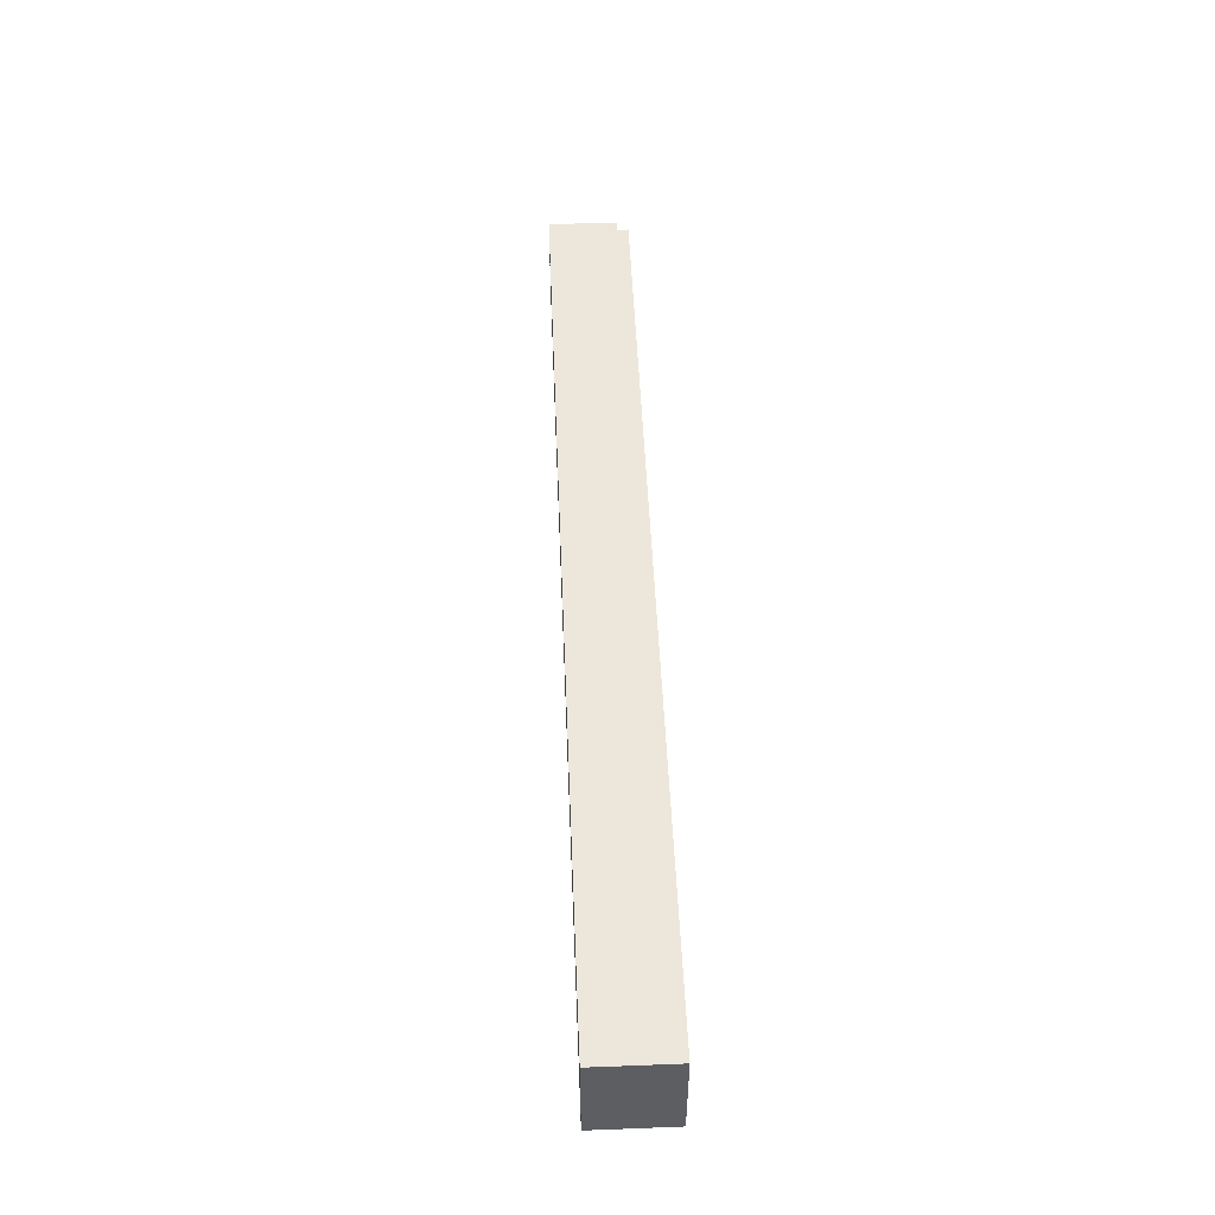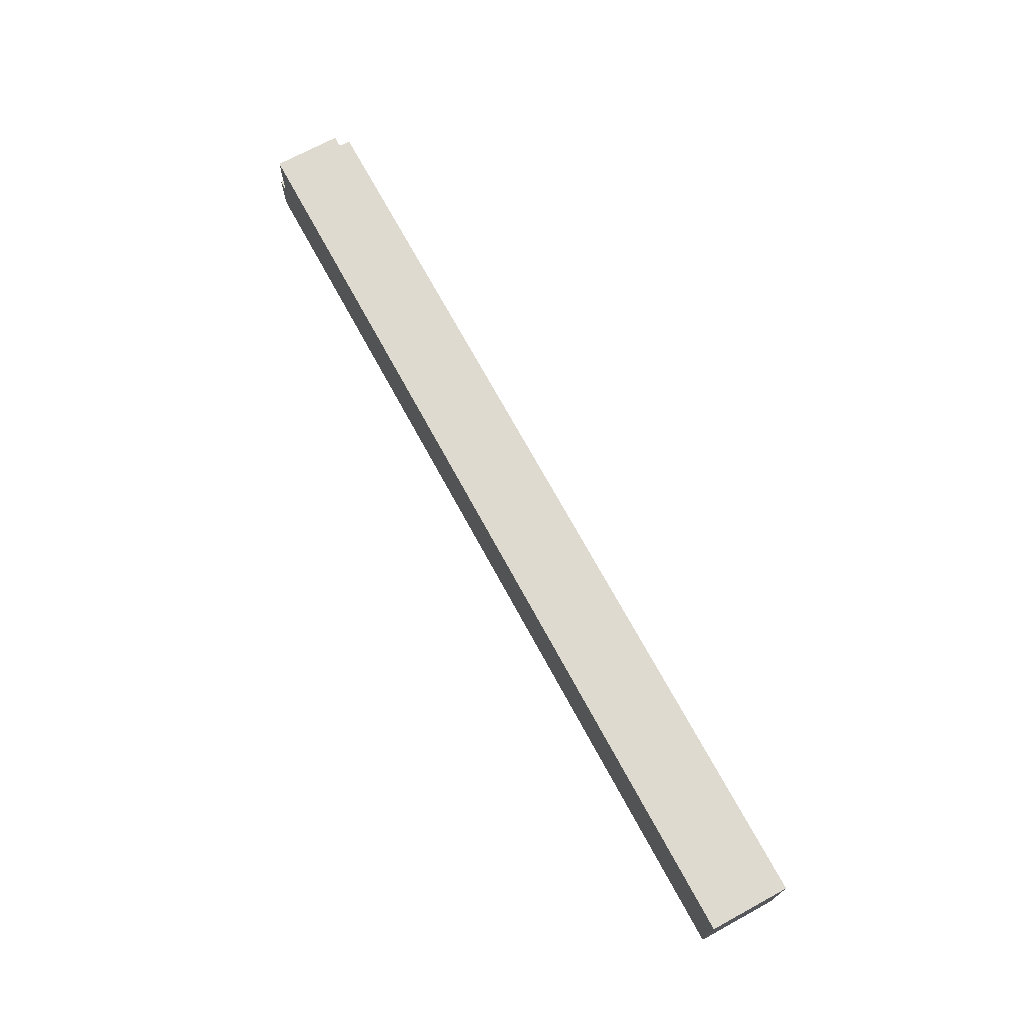
<metadata>
{"format":"obj","ext":"obj","renderer":"f3d","projection":"perspective","resolution":1024,"background":"white","views":[{"elev":50.4,"azim":-92.4,"up":"+Y"},{"elev":70.9,"azim":-118.5,"up":"+Y"}]}
</metadata>
<code>
o
v -5.9 12.4 -19.8
v -5.9 12.4 -19.4
v -5.9 12.8 -19.8
v -5.9 12.8 -19.4
v -6 12.4 -19.4
v -6 12.4 -19.3
v -6 12.4 -19.1
v -6 12.6 -19.3
v -6 12.6 -19.1
v -6 12.7 -19.3
v -6 12.7 -19.1
v -6 12.8 -19.8
v -6 12.8 -19.4
v -6 12.9 -19.8
v -6 12.9 -19.4
v -6 12.9 -19.3
v -6 12.9 -19.2
v -6 12.9 -19.1
v -6 13 -19.4
v -6 13 -19.2
v -6 13.2 -19.8
v -6 13.2 -19.2
v -6 13.3 -19.8
v -6 13.3 -19.2
v -6.1 12.9 -19.2
v -6.1 12.9 -19.1
v -6.1 13 -19.2
v -6.1 13 -19.1
v -6.1 13.2 -19.2
v -6.1 13.2 -19.1
v -6.1 13.3 -19.2
v -6.1 13.3 -19.1
v -14.2 12.4 -19.8
v -14.2 12.4 -19.2
v -14.2 12.4 -19.1
v -14.2 13 -19.2
v -14.2 13 -19.1
v -14.2 13.1 -19.2
v -14.2 13.1 -19.1
v -14.2 13.3 -19.8
v -14.2 13.3 -19.2
v -14.2 13.3 -19.1
v -5.9 12.4 -19.8
v -5.9 12.8 -19.8
v -6 12.8 -19.8
v -6 12.9 -19.8
v -6 13.2 -19.8
v -6 13.3 -19.8
v -6.1 12.4 -19.8
v -6.1 12.8 -19.8
v -6.1 12.9 -19.8
v -6.1 13.2 -19.8
v -14.2 12.4 -19.8
v -14.2 13.3 -19.8
v -5.9 12.4 -19.4
v -5.9 12.8 -19.4
v -6 12.4 -19.4
v -6 12.8 -19.4
v -6 12.9 -19.2
v -6 13 -19.2
v -6 13.2 -19.2
v -6 13.3 -19.2
v -6.1 12.9 -19.2
v -6.1 13 -19.2
v -6.1 13.2 -19.2
v -6.1 13.3 -19.2
v -6 12.4 -19.1
v -6 12.6 -19.1
v -6 12.7 -19.1
v -6 12.9 -19.1
v -6.1 12.7 -19.1
v -6.1 12.9 -19.1
v -6.1 13 -19.1
v -6.1 13.2 -19.1
v -6.1 13.3 -19.1
v -6.2 12.7 -19.1
v -6.2 12.9 -19.1
v -6.3 13 -19.1
v -6.3 13.2 -19.1
v -6.4 12.9 -19.1
v -6.4 13.1 -19.1
v -6.4 13.2 -19.1
v -6.4 13.3 -19.1
v -6.6 12.4 -19.1
v -6.6 12.6 -19.1
v -6.6 12.9 -19.1
v -6.6 13.1 -19.1
v -6.6 13.2 -19.1
v -6.6 13.3 -19.1
v -6.7 12.4 -19.1
v -6.7 12.6 -19.1
v -6.7 12.7 -19.1
v -6.7 12.9 -19.1
v -6.7 13 -19.1
v -6.7 13.3 -19.1
v -6.8 12.7 -19.1
v -6.8 12.9 -19.1
v -6.9 13 -19.1
v -6.9 13.3 -19.1
v -7 12.9 -19.1
v -7 13.1 -19.1
v -7 13.2 -19.1
v -7 13.3 -19.1
v -7.2 12.4 -19.1
v -7.2 12.6 -19.1
v -7.2 12.7 -19.1
v -7.2 13.1 -19.1
v -7.2 13.2 -19.1
v -7.2 13.3 -19.1
v -7.3 12.4 -19.1
v -7.3 12.9 -19.1
v -7.3 13 -19.1
v -7.3 13.2 -19.1
v -7.7 12.4 -19.1
v -7.7 12.9 -19.1
v -7.8 12.4 -19.1
v -7.8 12.9 -19.1
v -7.8 13 -19.1
v -7.8 13.2 -19.1
v -7.9 13 -19.1
v -7.9 13.2 -19.1
v -8.1 12.4 -19.1
v -8.1 12.9 -19.1
v -8.2 12.4 -19.1
v -8.2 12.6 -19.1
v -8.2 12.7 -19.1
v -8.2 12.8 -19.1
v -8.2 12.9 -19.1
v -8.2 13 -19.1
v -8.4 12.9 -19.1
v -8.4 13.2 -19.1
v -8.5 12.8 -19.1
v -8.5 13.1 -19.1
v -8.5 13.2 -19.1
v -8.5 13.3 -19.1
v -8.7 12.7 -19.1
v -8.7 13.1 -19.1
v -8.7 13.2 -19.1
v -8.7 13.3 -19.1
v -8.8 12.4 -19.1
v -8.8 12.6 -19.1
v -8.8 12.7 -19.1
v -8.8 13 -19.1
v -8.8 13.1 -19.1
v -8.8 13.3 -19.1
v -8.9 12.4 -19.1
v -8.9 12.7 -19.1
v -9.1 12.4 -19.1
v -9.1 12.7 -19.1
v -9.1 13.1 -19.1
v -9.1 13.3 -19.1
v -9.2 12.4 -19.1
v -9.2 12.6 -19.1
v -9.2 12.7 -19.1
v -9.2 13 -19.1
v -9.2 13.1 -19.1
v -9.2 13.3 -19.1
v -9.3 12.6 -19.1
v -9.3 12.8 -19.1
v -9.3 12.9 -19.1
v -9.3 13.1 -19.1
v -9.6 12.4 -19.1
v -9.6 12.6 -19.1
v -9.6 13.2 -19.1
v -9.6 13.3 -19.1
v -9.7 12.4 -19.1
v -9.7 12.5 -19.1
v -9.7 12.6 -19.1
v -9.7 12.8 -19.1
v -9.7 12.9 -19.1
v -9.7 13.2 -19.1
v -9.7 13.3 -19.1
v -9.8 12.5 -19.1
v -9.8 12.8 -19.1
v -9.8 12.9 -19.1
v -9.8 13.2 -19.1
v -10 12.7 -19.1
v -10 12.8 -19.1
v -10 12.9 -19.1
v -10 13.3 -19.1
v -10.1 12.8 -19.1
v -10.1 13.1 -19.1
v -10.1 13.2 -19.1
v -10.1 13.3 -19.1
v -10.3 12.4 -19.1
v -10.3 12.7 -19.1
v -10.4 12.4 -19.1
v -10.4 12.7 -19.1
v -10.5 12.8 -19.1
v -10.5 13.1 -19.1
v -10.6 12.7 -19.1
v -10.6 13 -19.1
v -10.6 13.1 -19.1
v -10.6 13.2 -19.1
v -10.8 13.1 -19.1
v -10.8 13.3 -19.1
v -10.9 12.7 -19.1
v -10.9 13 -19.1
v -11 12.8 -19.1
v -11 13.2 -19.1
v -11.1 12.6 -19.1
v -11.1 12.7 -19.1
v -11.2 12.4 -19.1
v -11.2 12.6 -19.1
v -11.3 12.4 -19.1
v -11.3 12.7 -19.1
v -11.3 13.1 -19.1
v -11.3 13.2 -19.1
v -11.3 13.3 -19.1
v -11.5 12.4 -19.1
v -11.5 12.5 -19.1
v -11.6 12.5 -19.1
v -11.6 12.7 -19.1
v -11.6 13 -19.1
v -11.6 13.1 -19.1
v -11.6 13.2 -19.1
v -11.7 12.4 -19.1
v -11.7 12.8 -19.1
v -11.7 13 -19.1
v -11.8 12.8 -19.1
v -11.8 13 -19.1
v -11.9 12.4 -19.1
v -11.9 12.7 -19.1
v -12 12.4 -19.1
v -12 12.6 -19.1
v -12 12.7 -19.1
v -12 13 -19.1
v -12 13.1 -19.1
v -12 13.3 -19.1
v -12.1 12.6 -19.1
v -12.1 12.7 -19.1
v -12.1 12.8 -19.1
v -12.1 13.2 -19.1
v -12.3 12.4 -19.1
v -12.3 12.7 -19.1
v -12.3 12.8 -19.1
v -12.4 12.4 -19.1
v -12.4 12.6 -19.1
v -12.4 13.1 -19.1
v -12.4 13.2 -19.1
v -12.4 13.3 -19.1
v -12.6 12.6 -19.1
v -12.6 12.7 -19.1
v -12.6 13.1 -19.1
v -12.7 12.8 -19.1
v -12.7 13.2 -19.1
v -12.7 13.3 -19.1
v -12.9 12.4 -19.1
v -12.9 12.7 -19.1
v -13 12.4 -19.1
v -13 12.8 -19.1
v -13 12.9 -19.1
v -13 13.1 -19.1
v -13 13.2 -19.1
v -13 13.3 -19.1
v -13.2 12.7 -19.1
v -13.2 12.8 -19.1
v -13.2 12.9 -19.1
v -13.2 13.1 -19.1
v -13.3 12.8 -19.1
v -13.3 13.1 -19.1
v -13.4 12.4 -19.1
v -13.4 12.7 -19.1
v -13.5 12.4 -19.1
v -13.5 12.7 -19.1
v -13.5 13 -19.1
v -13.5 13.1 -19.1
v -13.5 13.2 -19.1
v -13.5 13.3 -19.1
v -13.6 13.1 -19.1
v -13.6 13.3 -19.1
v -13.7 12.4 -19.1
v -13.7 12.7 -19.1
v -13.8 12.4 -19.1
v -13.8 12.8 -19.1
v -13.8 13 -19.1
v -13.9 12.8 -19.1
v -13.9 13 -19.1
v -14.2 12.4 -19.1
v -14.2 13 -19.1
v -14.2 13.1 -19.1
v -14.2 13.3 -19.1
v -5.9 12.4 -19.8
v -6.1 12.4 -19.8
v -14.2 12.4 -19.8
v -5.9 12.4 -19.4
v -6 12.4 -19.4
v -6.1 12.4 -19.4
v -6 12.4 -19.3
v -6.1 12.4 -19.3
v -6.1 12.4 -19.2
v -6.6 12.4 -19.2
v -6.7 12.4 -19.2
v -7.2 12.4 -19.2
v -7.3 12.4 -19.2
v -7.7 12.4 -19.2
v -7.8 12.4 -19.2
v -8.1 12.4 -19.2
v -8.2 12.4 -19.2
v -8.8 12.4 -19.2
v -8.9 12.4 -19.2
v -9.1 12.4 -19.2
v -9.2 12.4 -19.2
v -9.6 12.4 -19.2
v -9.7 12.4 -19.2
v -10.3 12.4 -19.2
v -10.4 12.4 -19.2
v -11.2 12.4 -19.2
v -11.3 12.4 -19.2
v -11.5 12.4 -19.2
v -11.7 12.4 -19.2
v -11.9 12.4 -19.2
v -12 12.4 -19.2
v -12.3 12.4 -19.2
v -12.4 12.4 -19.2
v -12.9 12.4 -19.2
v -13 12.4 -19.2
v -13.4 12.4 -19.2
v -13.5 12.4 -19.2
v -13.7 12.4 -19.2
v -13.8 12.4 -19.2
v -14.2 12.4 -19.2
v -6 12.4 -19.1
v -6.6 12.4 -19.1
v -6.7 12.4 -19.1
v -7.2 12.4 -19.1
v -7.3 12.4 -19.1
v -7.7 12.4 -19.1
v -7.8 12.4 -19.1
v -8.1 12.4 -19.1
v -8.2 12.4 -19.1
v -8.8 12.4 -19.1
v -8.9 12.4 -19.1
v -9.1 12.4 -19.1
v -9.2 12.4 -19.1
v -9.6 12.4 -19.1
v -9.7 12.4 -19.1
v -10.3 12.4 -19.1
v -10.4 12.4 -19.1
v -11.2 12.4 -19.1
v -11.3 12.4 -19.1
v -11.5 12.4 -19.1
v -11.7 12.4 -19.1
v -11.9 12.4 -19.1
v -12 12.4 -19.1
v -12.3 12.4 -19.1
v -12.4 12.4 -19.1
v -12.9 12.4 -19.1
v -13 12.4 -19.1
v -13.4 12.4 -19.1
v -13.5 12.4 -19.1
v -13.7 12.4 -19.1
v -13.8 12.4 -19.1
v -14.2 12.4 -19.1
v -5.9 12.8 -19.8
v -6 12.8 -19.8
v -5.9 12.8 -19.4
v -6 12.8 -19.4
v -6 12.9 -19.2
v -6.1 12.9 -19.2
v -6 12.9 -19.1
v -6.1 12.9 -19.1
v -6 13.3 -19.8
v -14.2 13.3 -19.8
v -9.3 13.3 -19.3
v -9.4 13.3 -19.3
v -6 13.3 -19.2
v -6.1 13.3 -19.2
v -6.4 13.3 -19.2
v -6.6 13.3 -19.2
v -6.7 13.3 -19.2
v -6.9 13.3 -19.2
v -7 13.3 -19.2
v -7.2 13.3 -19.2
v -8.5 13.3 -19.2
v -8.7 13.3 -19.2
v -8.8 13.3 -19.2
v -9.1 13.3 -19.2
v -9.2 13.3 -19.2
v -9.3 13.3 -19.2
v -9.4 13.3 -19.2
v -9.6 13.3 -19.2
v -9.7 13.3 -19.2
v -10 13.3 -19.2
v -10.1 13.3 -19.2
v -10.8 13.3 -19.2
v -11.3 13.3 -19.2
v -12 13.3 -19.2
v -12.4 13.3 -19.2
v -12.7 13.3 -19.2
v -13 13.3 -19.2
v -13.5 13.3 -19.2
v -13.6 13.3 -19.2
v -14.2 13.3 -19.2
v -6.1 13.3 -19.1
v -6.4 13.3 -19.1
v -6.6 13.3 -19.1
v -6.7 13.3 -19.1
v -6.9 13.3 -19.1
v -7 13.3 -19.1
v -7.2 13.3 -19.1
v -8.5 13.3 -19.1
v -8.7 13.3 -19.1
v -8.8 13.3 -19.1
v -9.1 13.3 -19.1
v -9.2 13.3 -19.1
v -9.6 13.3 -19.1
v -9.7 13.3 -19.1
v -10 13.3 -19.1
v -10.1 13.3 -19.1
v -10.8 13.3 -19.1
v -11.3 13.3 -19.1
v -12 13.3 -19.1
v -12.4 13.3 -19.1
v -12.7 13.3 -19.1
v -13 13.3 -19.1
v -13.5 13.3 -19.1
v -13.6 13.3 -19.1
v -14.2 13.3 -19.1
f 3 2 1
f 4 2 3
f 8 6 5
f 8 7 6
f 9 7 8
f 10 8 5
f 10 9 8
f 11 9 10
f 13 10 5
f 14 13 12
f 15 10 13
f 15 13 14
f 16 11 10
f 16 10 15
f 17 11 16
f 18 11 17
f 19 15 14
f 19 16 15
f 19 17 16
f 20 17 19
f 21 19 14
f 21 20 19
f 22 20 21
f 23 22 21
f 24 22 23
f 27 26 25
f 28 26 27
f 29 28 27
f 30 28 29
f 31 30 29
f 32 30 31
f 33 34 36
f 34 35 36
f 36 35 37
f 33 36 38
f 36 37 38
f 38 37 39
f 33 38 40
f 38 39 41
f 40 38 41
f 41 39 42
f 45 44 43
f 49 45 43
f 50 46 45
f 50 45 49
f 51 47 46
f 51 46 50
f 52 48 47
f 52 47 51
f 53 51 50
f 53 50 49
f 53 52 51
f 54 48 52
f 54 52 53
f 55 56 57
f 57 56 58
f 59 60 63
f 60 61 64
f 63 60 64
f 61 62 65
f 64 61 65
f 65 62 66
f 68 69 71
f 69 70 71
f 71 70 72
f 68 71 76
f 71 72 76
f 72 73 76
f 76 73 77
f 73 74 78
f 77 73 78
f 74 75 79
f 78 74 79
f 77 78 80
f 76 77 80
f 78 79 80
f 80 79 81
f 79 75 82
f 81 79 82
f 82 75 83
f 67 68 84
f 68 76 85
f 84 68 85
f 80 81 86
f 76 80 86
f 81 82 87
f 86 81 87
f 82 83 88
f 87 82 88
f 88 83 89
f 84 85 90
f 85 76 91
f 90 85 91
f 76 86 92
f 91 76 92
f 86 87 93
f 92 86 93
f 87 88 93
f 88 89 93
f 93 89 94
f 94 89 95
f 91 92 96
f 92 93 96
f 93 94 96
f 96 94 97
f 94 95 98
f 97 94 98
f 98 95 99
f 96 97 100
f 97 98 100
f 98 99 100
f 100 99 101
f 101 99 102
f 102 99 103
f 90 91 104
f 91 96 105
f 104 91 105
f 96 100 106
f 105 96 106
f 100 101 106
f 101 102 107
f 106 101 107
f 102 103 108
f 107 102 108
f 108 103 109
f 104 105 110
f 106 107 110
f 108 109 110
f 107 108 110
f 105 106 110
f 110 109 111
f 111 109 112
f 112 109 113
f 110 111 114
f 111 112 115
f 114 111 115
f 114 115 116
f 115 112 117
f 116 115 117
f 112 113 118
f 117 112 118
f 113 109 119
f 118 113 119
f 117 118 120
f 118 119 120
f 119 109 121
f 120 119 121
f 116 117 122
f 117 120 123
f 122 117 123
f 122 123 124
f 124 123 125
f 125 123 126
f 126 123 127
f 123 120 128
f 127 123 128
f 120 121 129
f 128 120 129
f 127 128 130
f 128 129 130
f 121 109 131
f 130 129 131
f 129 121 131
f 127 130 132
f 126 127 132
f 130 131 132
f 132 131 133
f 131 109 134
f 133 131 134
f 134 109 135
f 132 133 136
f 125 126 136
f 126 132 136
f 133 134 137
f 136 133 137
f 134 135 138
f 137 134 138
f 138 135 139
f 124 125 140
f 136 137 141
f 140 125 141
f 125 136 141
f 138 139 141
f 137 138 141
f 141 139 142
f 142 139 143
f 143 139 144
f 144 139 145
f 140 141 146
f 141 142 146
f 142 143 147
f 146 142 147
f 146 147 148
f 147 143 149
f 148 147 149
f 144 145 150
f 143 144 150
f 150 145 151
f 148 149 152
f 152 149 153
f 149 143 154
f 153 149 154
f 143 150 155
f 154 143 155
f 150 151 155
f 155 151 156
f 156 151 157
f 152 153 158
f 153 154 158
f 154 155 158
f 155 156 158
f 158 156 159
f 159 156 160
f 156 157 161
f 160 156 161
f 152 158 162
f 158 159 162
f 162 159 163
f 161 157 164
f 160 161 164
f 164 157 165
f 162 163 166
f 166 163 167
f 163 159 168
f 167 163 168
f 159 160 169
f 168 159 169
f 160 164 170
f 169 160 170
f 164 165 171
f 170 164 171
f 171 165 172
f 167 168 173
f 166 167 173
f 168 169 173
f 170 171 173
f 169 170 173
f 173 171 174
f 174 171 175
f 171 172 176
f 175 171 176
f 173 174 177
f 174 175 178
f 177 174 178
f 175 176 179
f 178 175 179
f 176 172 180
f 179 176 180
f 178 179 181
f 177 178 181
f 179 180 181
f 181 180 182
f 182 180 183
f 183 180 184
f 173 177 185
f 166 173 185
f 177 181 186
f 185 177 186
f 185 186 187
f 186 181 188
f 187 186 188
f 181 182 189
f 188 181 189
f 182 183 190
f 189 182 190
f 187 188 191
f 188 189 191
f 189 190 191
f 191 190 192
f 190 183 193
f 192 190 193
f 183 184 194
f 193 183 194
f 192 193 195
f 193 194 195
f 194 184 196
f 195 194 196
f 191 192 197
f 187 191 197
f 192 195 198
f 197 192 198
f 195 196 198
f 197 198 199
f 198 196 200
f 199 198 200
f 187 197 201
f 197 199 202
f 201 197 202
f 187 201 203
f 201 202 204
f 203 201 204
f 203 204 205
f 202 199 206
f 205 204 206
f 204 202 206
f 199 200 207
f 200 196 208
f 207 200 208
f 208 196 209
f 205 206 210
f 210 206 211
f 210 211 212
f 211 206 212
f 206 199 213
f 212 206 213
f 199 207 214
f 207 208 215
f 214 207 215
f 208 209 216
f 215 208 216
f 210 212 217
f 212 213 217
f 213 199 218
f 217 213 218
f 199 214 218
f 214 215 219
f 218 214 219
f 217 218 220
f 218 219 220
f 219 215 221
f 220 219 221
f 217 220 222
f 220 221 222
f 222 221 223
f 222 223 224
f 224 223 225
f 223 221 226
f 225 223 226
f 221 215 227
f 226 221 227
f 215 216 228
f 227 215 228
f 216 209 229
f 228 216 229
f 227 228 230
f 226 227 230
f 228 229 230
f 225 226 230
f 224 225 230
f 230 229 231
f 231 229 232
f 232 229 233
f 224 230 234
f 230 231 234
f 231 232 235
f 234 231 235
f 232 233 236
f 235 232 236
f 234 235 237
f 237 235 238
f 236 233 239
f 235 236 239
f 233 229 240
f 239 233 240
f 240 229 241
f 238 235 242
f 237 238 242
f 235 239 243
f 242 235 243
f 239 240 244
f 243 239 244
f 243 244 245
f 240 241 246
f 245 244 246
f 244 240 246
f 246 241 247
f 237 242 248
f 242 243 248
f 243 245 249
f 248 243 249
f 248 249 250
f 245 246 251
f 250 249 251
f 249 245 251
f 251 246 252
f 252 246 253
f 246 247 254
f 253 246 254
f 254 247 255
f 250 251 256
f 251 252 257
f 256 251 257
f 252 253 258
f 257 252 258
f 253 254 259
f 258 253 259
f 256 257 260
f 257 258 260
f 258 259 260
f 259 254 261
f 260 259 261
f 250 256 262
f 256 260 263
f 262 256 263
f 262 263 264
f 263 260 265
f 264 263 265
f 260 261 266
f 261 254 267
f 266 261 267
f 254 255 268
f 267 254 268
f 268 255 269
f 266 267 270
f 267 268 270
f 268 269 270
f 270 269 271
f 264 265 272
f 265 260 273
f 272 265 273
f 272 273 274
f 260 266 275
f 274 273 275
f 273 260 275
f 266 270 276
f 275 266 276
f 274 275 277
f 275 276 277
f 276 270 278
f 277 276 278
f 274 277 279
f 277 278 279
f 278 270 280
f 279 278 280
f 270 271 281
f 280 270 281
f 281 271 282
f 286 284 283
f 287 284 286
f 288 285 284
f 288 284 287
f 289 288 287
f 290 285 288
f 290 288 289
f 291 290 289
f 291 285 290
f 292 285 291
f 293 285 292
f 294 285 293
f 295 285 294
f 296 285 295
f 297 285 296
f 298 285 297
f 299 285 298
f 300 285 299
f 301 285 300
f 302 285 301
f 303 285 302
f 304 285 303
f 305 285 304
f 306 285 305
f 307 285 306
f 308 285 307
f 309 285 308
f 310 285 309
f 311 285 310
f 312 285 311
f 313 285 312
f 314 285 313
f 315 285 314
f 316 285 315
f 317 285 316
f 318 285 317
f 319 285 318
f 320 285 319
f 321 285 320
f 322 285 321
f 323 291 289
f 323 292 291
f 324 293 292
f 324 292 323
f 325 294 293
f 325 293 324
f 326 295 294
f 326 294 325
f 327 296 295
f 327 295 326
f 328 297 296
f 328 296 327
f 329 298 297
f 329 297 328
f 330 299 298
f 330 298 329
f 331 300 299
f 331 299 330
f 332 301 300
f 332 300 331
f 333 302 301
f 333 301 332
f 334 303 302
f 334 302 333
f 335 304 303
f 335 303 334
f 336 305 304
f 336 304 335
f 337 306 305
f 337 305 336
f 338 307 306
f 338 306 337
f 339 308 307
f 339 307 338
f 340 309 308
f 340 308 339
f 341 310 309
f 341 309 340
f 342 311 310
f 342 310 341
f 343 312 311
f 343 311 342
f 344 313 312
f 344 312 343
f 345 314 313
f 345 313 344
f 346 315 314
f 346 314 345
f 347 316 315
f 347 315 346
f 348 317 316
f 348 316 347
f 349 318 317
f 349 317 348
f 350 319 318
f 350 318 349
f 351 320 319
f 351 319 350
f 352 321 320
f 352 320 351
f 353 322 321
f 353 321 352
f 354 322 353
f 355 356 357
f 357 356 358
f 359 360 361
f 361 360 362
f 363 364 365
f 365 364 366
f 363 365 367
f 367 365 368
f 368 365 369
f 369 365 370
f 370 365 371
f 371 365 372
f 372 365 373
f 373 365 374
f 374 365 375
f 375 365 376
f 376 365 377
f 377 365 378
f 378 365 379
f 365 366 380
f 379 365 380
f 366 364 381
f 380 366 381
f 381 364 382
f 382 364 383
f 383 364 384
f 384 364 385
f 385 364 386
f 386 364 387
f 387 364 388
f 388 364 389
f 389 364 390
f 390 364 391
f 391 364 392
f 392 364 393
f 393 364 394
f 368 369 395
f 369 370 396
f 395 369 396
f 370 371 397
f 396 370 397
f 371 372 398
f 397 371 398
f 372 373 399
f 398 372 399
f 373 374 400
f 399 373 400
f 374 375 401
f 400 374 401
f 375 376 402
f 401 375 402
f 376 377 403
f 402 376 403
f 377 378 404
f 403 377 404
f 378 379 405
f 404 378 405
f 379 380 406
f 405 379 406
f 380 381 406
f 381 382 406
f 382 383 407
f 406 382 407
f 383 384 408
f 407 383 408
f 384 385 409
f 408 384 409
f 385 386 410
f 409 385 410
f 386 387 411
f 410 386 411
f 387 388 412
f 411 387 412
f 388 389 413
f 412 388 413
f 389 390 414
f 413 389 414
f 390 391 415
f 414 390 415
f 391 392 416
f 415 391 416
f 392 393 417
f 416 392 417
f 393 394 418
f 417 393 418
f 418 394 419

</code>
